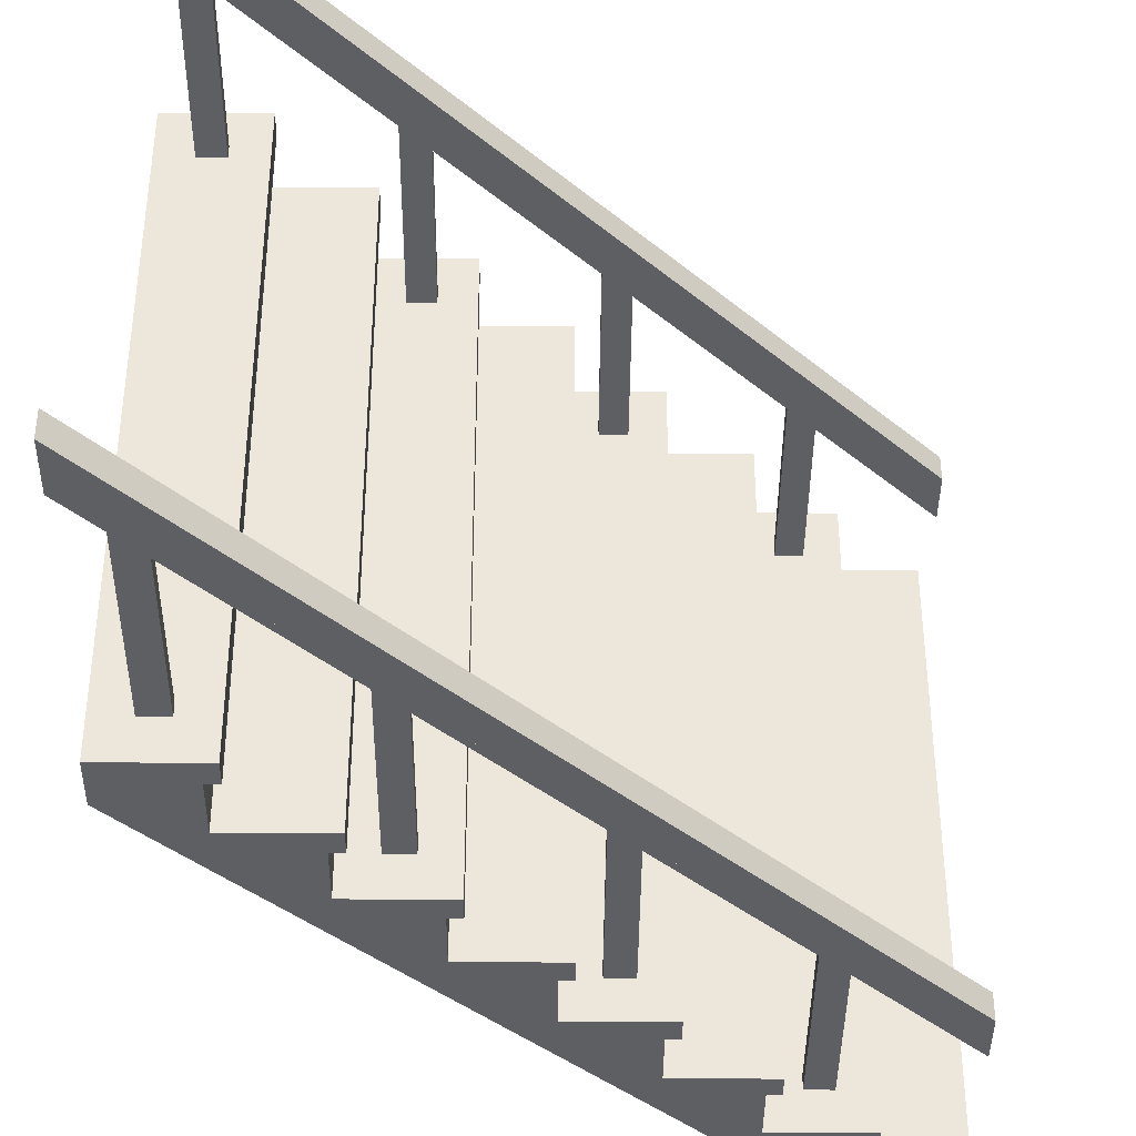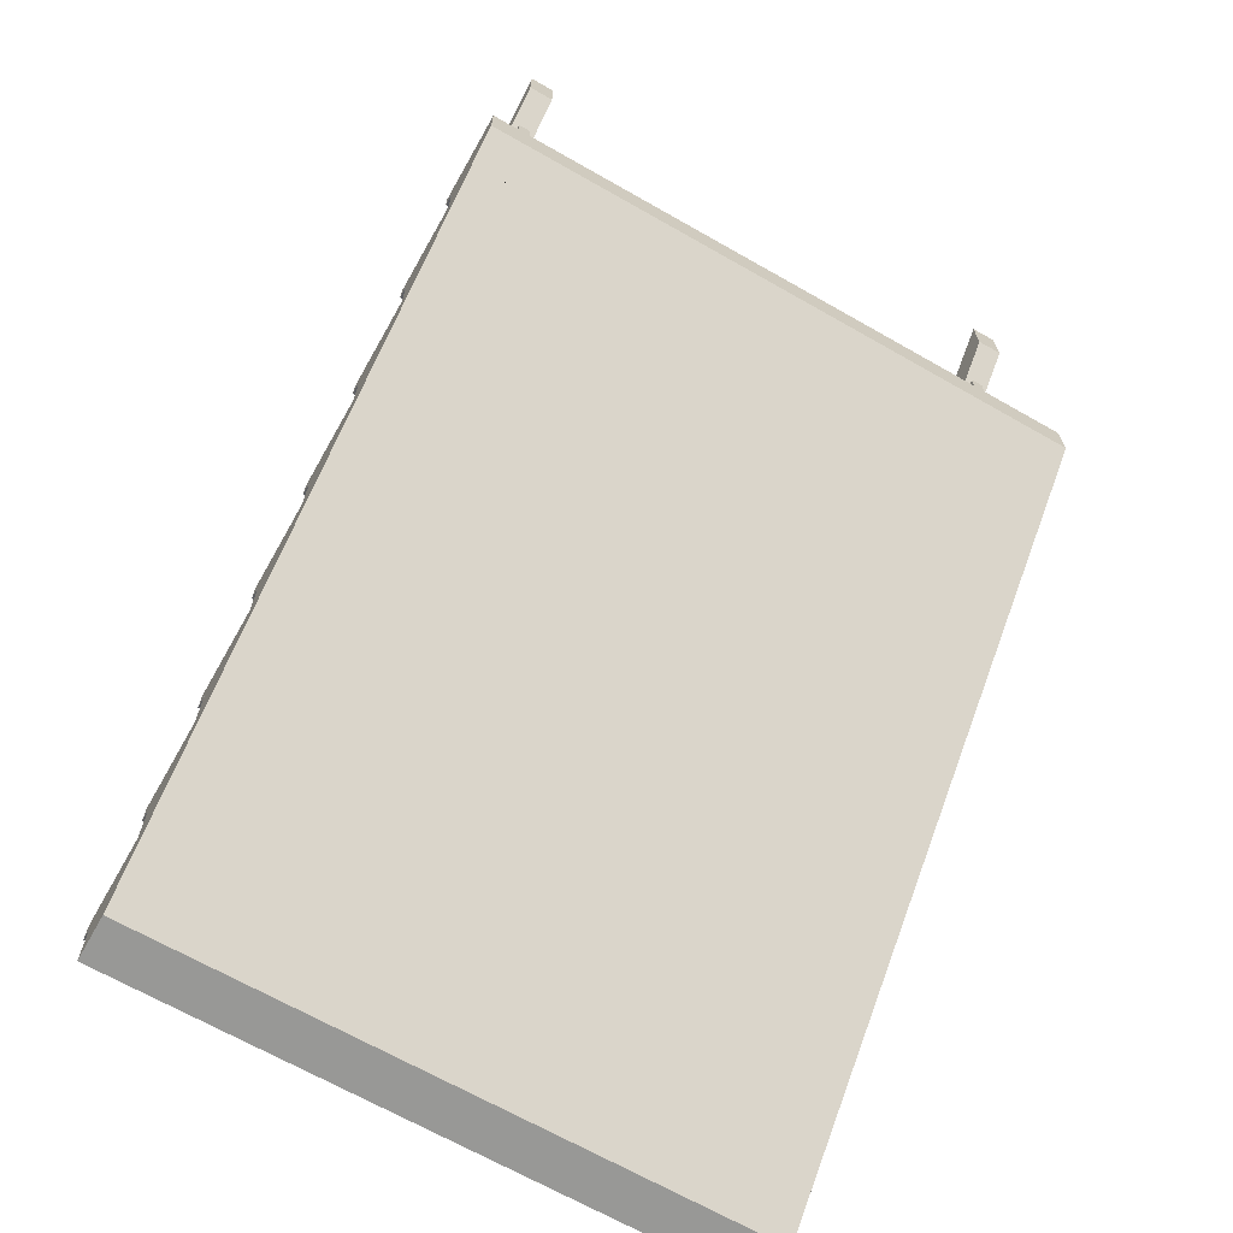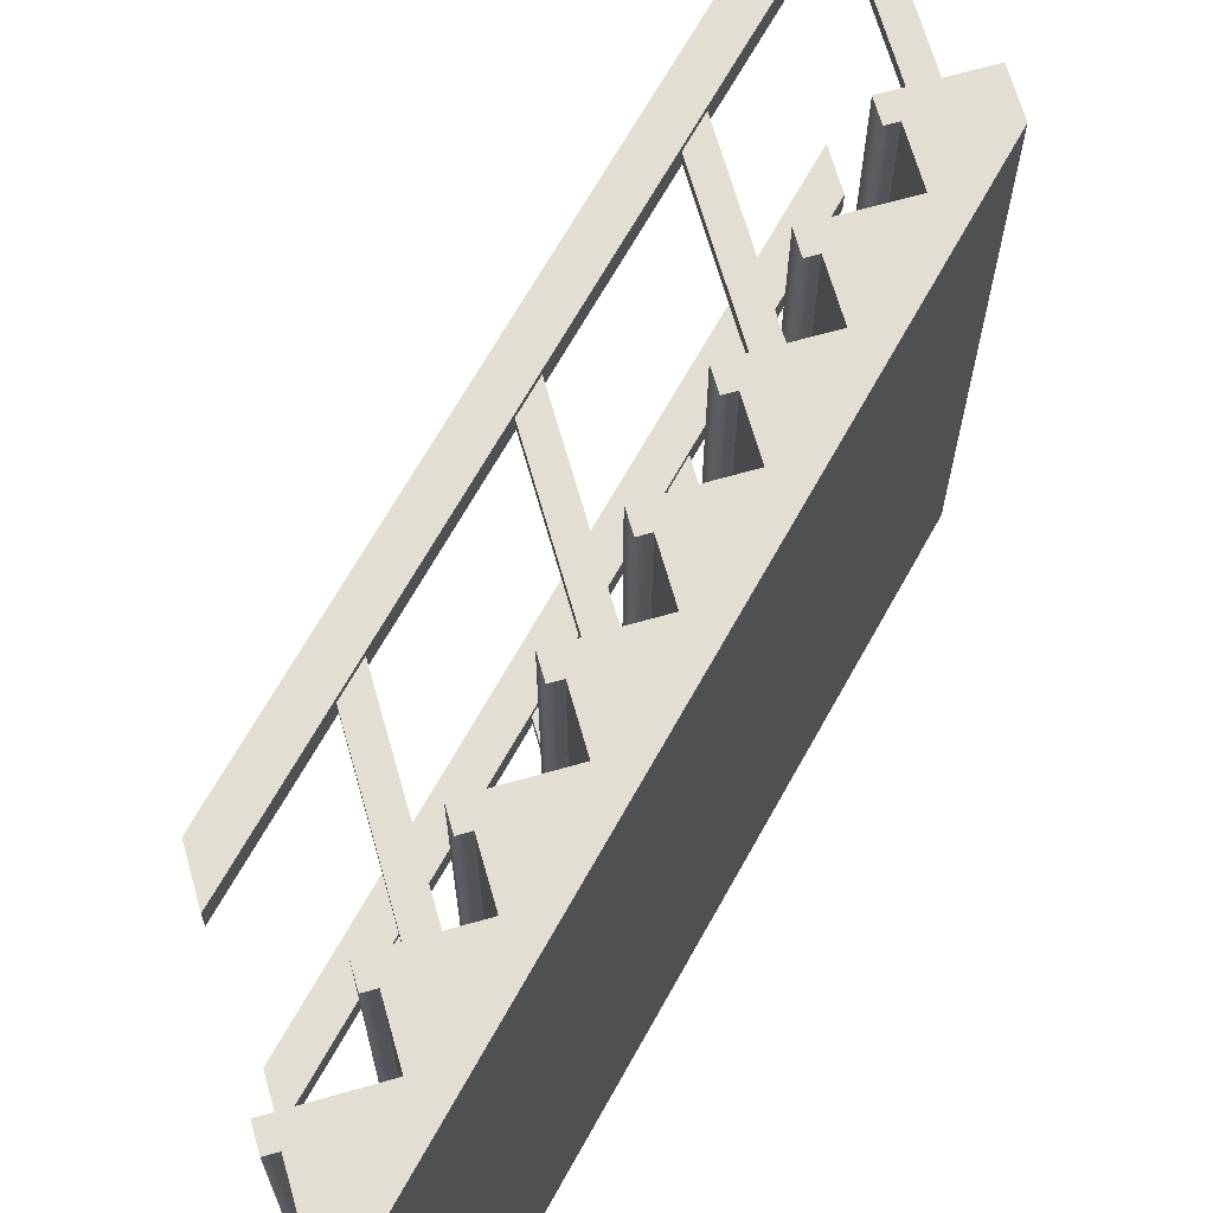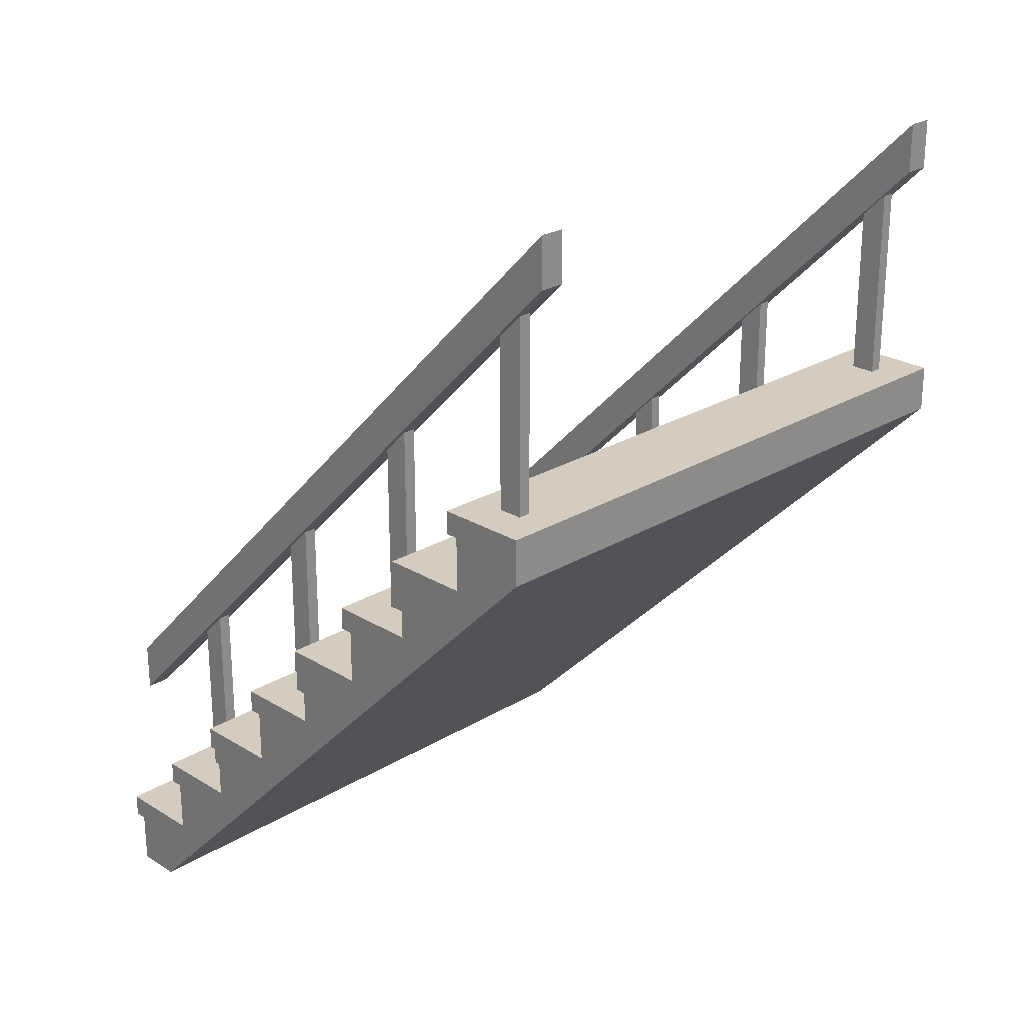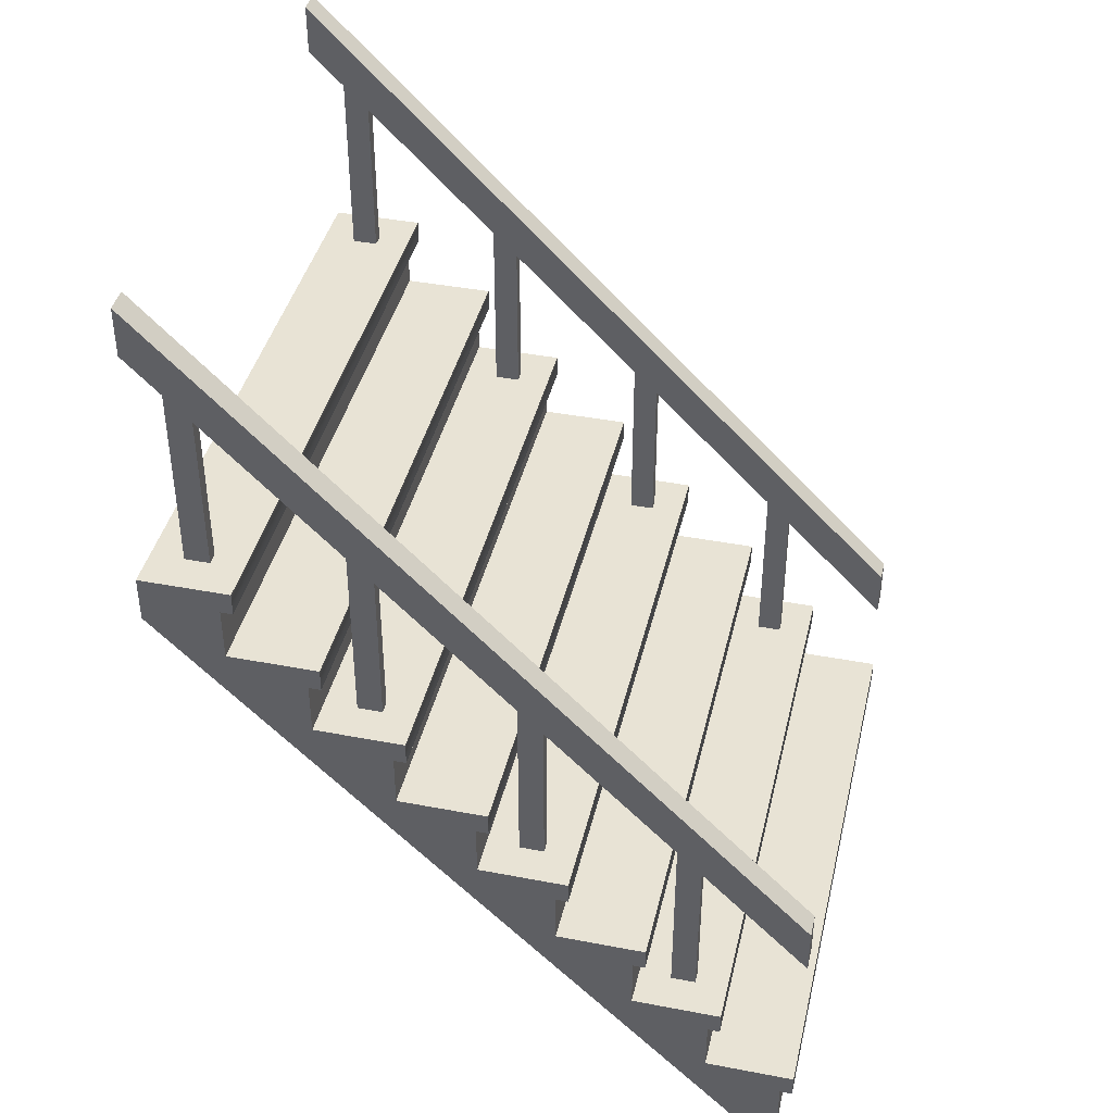
<metadata>
{"format":"obj","ext":"obj","renderer":"f3d","projection":"perspective","resolution":1024,"background":"white","views":[{"elev":-40.0,"azim":179.6,"up":"+Z"},{"elev":-68.4,"azim":60.4,"up":"+Y"},{"elev":67.6,"azim":-15.9,"up":"+Z"},{"elev":24.3,"azim":45.1,"up":"+Y"},{"elev":41.0,"azim":-166.9,"up":"+Y"}]}
</metadata>
<code>
g stairs-wide-stone-handrail
v -0.145 0.4625 -0.5 1 1 1
v -0.145 0.5 -0.5 1 1 1
v -0.145 0.4625 0.5 1 1 1
v -0.145 0.5 0.5 1 1 1
v -0.375 0.2125 0.5 1 1 1
v -0.375 0.2125 -0.5 1 1 1
v -0.395 0.2125 0.5 1 1 1
v -0.395 0.2125 -0.5 1 1 1
v 0.25 0.75 -0.5 1 1 1
v 0.25 0.8375 -0.5 1 1 1
v 0.25 0.75 0.5 1 1 1
v 0.25 0.8375 0.5 1 1 1
v 0.375 0.9625 0.5 1 1 1
v 0.375 0.9625 -0.5 1 1 1
v 0.355 0.9625 0.5 1 1 1
v 0.355 0.9625 -0.5 1 1 1
v 0.375 0.875 -0.5 1 1 1
v 0.375 0.875 0.5 1 1 1
v 0.355 1 -0.5 1 1 1
v 0.355 1 0.5 1 1 1
v -0.25 0.25 -0.5 1 1 1
v -0.25 0.3375 -0.5 1 1 1
v -0.25 0.25 0.5 1 1 1
v -0.25 0.3375 0.5 1 1 1
v -0.425 2.82e-18 0.5 1 1 1
v -0.425 5.562e-15 -0.5 1 1 1
v -0.5 0 0.5 1 1 1
v -0.5 0 -0.5 1 1 1
v -0.125 0.4625 0.5 1 1 1
v -0.125 0.4625 -0.5 1 1 1
v -0.02 0.5875 -0.5 1 1 1
v -0.02 0.625 -0.5 1 1 1
v -0.02 0.5875 0.5 1 1 1
v -0.02 0.625 0.5 1 1 1
v -0.395 0.25 0.5 1 1 1
v -0.395 0.25 -0.5 1 1 1
v 0.125 0.625 0.5 1 1 1
v 0.125 0.625 -0.5 1 1 1
v -1.444e-15 0.5 -0.5 1 1 1
v -1.444e-15 0.5875 -0.5 1 1 1
v 2.888e-15 0.5 0.5 1 1 1
v 2.888e-15 0.5875 0.5 1 1 1
v -0.375 0.125 0.5 1 1 1
v -0.52 0.125 0.5 1 1 1
v -0.375 0.125 -0.5 1 1 1
v -0.52 0.125 -0.5 1 1 1
v 0.5 1 -0.5 1 1 1
v 0.5 0.925 -0.5 1 1 1
v 0.5 1 0.5 1 1 1
v 0.5 0.925 0.5 1 1 1
v -0.125 0.375 -0.5 1 1 1
v -0.125 0.375 0.5 1 1 1
v 0.125 0.7125 -0.5 1 1 1
v 0.125 0.7125 0.5 1 1 1
v 0.23 0.8375 0.5 1 1 1
v 0.23 0.8375 -0.5 1 1 1
v 0.105 0.75 0.5 1 1 1
v 0.105 0.75 -0.5 1 1 1
v 0.23 0.875 -0.5 1 1 1
v 0.23 0.875 0.5 1 1 1
v -0.27 0.3375 0.5 1 1 1
v -0.27 0.3375 -0.5 1 1 1
v -0.52 0.0875 -0.5 1 1 1
v -0.52 0.0875 0.5 1 1 1
v -0.5 0.0875 -0.5 1 1 1
v -0.5 0.0875 0.5 1 1 1
v -0.27 0.375 -0.5 1 1 1
v 0.105 0.7125 -0.5 1 1 1
v -0.27 0.375 0.5 1 1 1
v 0.105 0.7125 0.5 1 1 1
v -0.0925 0.5 -0.44 1 1 1
v -0.0925 0.7725 -0.44 1 1 1
v -0.0925 0.5 -0.42 1 1 1
v -0.0925 0.7725 -0.42 1 1 1
v 0.5 1.445 -0.45 1 1 1
v 0.5 1.365 -0.45 1 1 1
v 0.5 1.445 -0.41 1 1 1
v 0.5 1.365 -0.41 1 1 1
v -0.3425 0.25 -0.44 1 1 1
v -0.3025 0.25 -0.44 1 1 1
v -0.3425 0.5225 -0.44 1 1 1
v -0.3025 0.5625 -0.44 1 1 1
v 0.1575 0.75 -0.44 1 1 1
v 0.1975 0.75 -0.44 1 1 1
v 0.1575 1.022 -0.44 1 1 1
v 0.1975 1.062 -0.44 1 1 1
v -0.3025 0.25 -0.42 1 1 1
v -0.3425 0.25 -0.42 1 1 1
v -0.3025 0.5625 -0.42 1 1 1
v -0.3425 0.5225 -0.42 1 1 1
v 0.1975 0.75 -0.42 1 1 1
v 0.1575 0.75 -0.42 1 1 1
v 0.1975 1.062 -0.42 1 1 1
v 0.1575 1.022 -0.42 1 1 1
v -0.52 0.345 -0.45 1 1 1
v -0.52 0.425 -0.45 1 1 1
v -0.52 0.345 -0.41 1 1 1
v -0.52 0.425 -0.41 1 1 1
v 0.4075 1 -0.44 1 1 1
v 0.4475 1 -0.44 1 1 1
v 0.4075 1.272 -0.44 1 1 1
v 0.4475 1.312 -0.44 1 1 1
v 0.4475 1.312 -0.42 1 1 1
v 0.4475 1 -0.42 1 1 1
v 0.4075 1 -0.42 1 1 1
v 0.4075 1.272 -0.42 1 1 1
v -0.0525 0.5 -0.44 1 1 1
v -0.0525 0.8125 -0.44 1 1 1
v -0.0525 0.5 -0.42 1 1 1
v -0.0525 0.8125 -0.42 1 1 1
v -0.52 0.345 0.41 1 1 1
v 0.5 1.365 0.41 1 1 1
v -0.52 0.425 0.41 1 1 1
v 0.5 1.445 0.41 1 1 1
v -0.52 0.345 0.45 1 1 1
v -0.52 0.425 0.45 1 1 1
v 0.5 1.365 0.45 1 1 1
v 0.5 1.445 0.45 1 1 1
v -0.3025 0.25 0.44 1 1 1
v -0.3425 0.25 0.44 1 1 1
v -0.3025 0.5625 0.44 1 1 1
v -0.3425 0.5225 0.44 1 1 1
v 0.1975 0.75 0.44 1 1 1
v 0.1575 0.75 0.44 1 1 1
v 0.1975 1.062 0.44 1 1 1
v 0.1575 1.022 0.44 1 1 1
v 0.1575 0.75 0.42 1 1 1
v 0.1975 0.75 0.42 1 1 1
v 0.1575 1.022 0.42 1 1 1
v 0.1975 1.062 0.42 1 1 1
v -0.3425 0.25 0.42 1 1 1
v -0.3025 0.25 0.42 1 1 1
v -0.3425 0.5225 0.42 1 1 1
v -0.3025 0.5625 0.42 1 1 1
v 0.4075 1 0.42 1 1 1
v 0.4475 1 0.42 1 1 1
v 0.4075 1.272 0.42 1 1 1
v 0.4475 1.312 0.42 1 1 1
v -0.0525 0.5 0.44 1 1 1
v -0.0925 0.5 0.44 1 1 1
v -0.0525 0.8125 0.44 1 1 1
v -0.0925 0.7725 0.44 1 1 1
v -0.0525 0.8125 0.42 1 1 1
v -0.0525 0.5 0.42 1 1 1
v 0.4075 1 0.44 1 1 1
v 0.4075 1.272 0.44 1 1 1
v -0.0925 0.5 0.42 1 1 1
v -0.0925 0.7725 0.42 1 1 1
v 0.4475 1 0.44 1 1 1
v 0.4475 1.312 0.44 1 1 1
f 3 2 1
f 2 3 4
f 7 6 5
f 6 7 8
f 11 10 9
f 10 11 12
f 15 14 13
f 14 15 16
f 18 14 17
f 14 18 13
f 15 19 16
f 19 15 20
f 23 22 21
f 22 23 24
f 27 26 25
f 26 27 28
f 3 30 29
f 30 3 1
f 33 32 31
f 32 33 34
f 21 35 23
f 35 21 36
f 38 34 37
f 34 38 32
f 7 36 8
f 36 7 35
f 41 40 39
f 40 41 42
f 45 44 43
f 44 45 46
f 49 48 47
f 48 49 50
f 52 30 51
f 30 52 29
f 37 53 38
f 53 37 54
f 55 10 12
f 10 55 56
f 9 57 11
f 57 9 58
f 55 59 56
f 59 55 60
f 61 22 24
f 22 61 62
f 64 46 63
f 46 64 44
f 43 6 45
f 6 43 5
f 17 60 18
f 60 17 59
f 27 65 28
f 65 27 66
f 39 4 41
f 4 39 2
f 33 40 42
f 40 33 31
f 47 20 49
f 20 47 19
f 46 65 63
f 45 65 46
f 26 65 45
f 65 26 28
f 26 45 48
f 48 45 21
f 21 45 6
f 21 6 36
f 36 6 8
f 48 21 51
f 51 21 22
f 51 22 67
f 67 22 62
f 48 51 39
f 39 51 30
f 39 30 2
f 2 30 1
f 48 39 38
f 38 39 40
f 38 40 32
f 32 40 31
f 48 38 9
f 9 38 53
f 9 53 58
f 58 53 68
f 48 9 17
f 17 9 10
f 17 10 59
f 59 10 56
f 48 17 14
f 48 14 47
f 47 14 19
f 19 14 16
f 64 65 66
f 65 64 63
f 25 66 27
f 66 25 43
f 43 25 50
f 43 50 23
f 66 43 44
f 44 64 66
f 43 23 5
f 5 23 35
f 35 7 5
f 23 50 52
f 23 52 24
f 24 52 69
f 69 61 24
f 52 50 41
f 52 41 29
f 29 41 4
f 4 3 29
f 41 50 37
f 41 37 42
f 42 37 34
f 34 33 42
f 37 50 11
f 37 11 54
f 54 11 57
f 57 70 54
f 11 50 18
f 11 18 12
f 12 18 60
f 60 55 12
f 18 50 13
f 13 50 49
f 13 49 20
f 20 15 13
f 61 67 62
f 67 61 69
f 48 25 26
f 25 48 50
f 51 69 52
f 69 51 67
f 70 53 54
f 53 70 68
f 70 58 68
f 58 70 57
f 73 72 71
f 72 73 74
f 77 76 75
f 76 77 78
f 81 80 79
f 80 81 82
f 85 84 83
f 84 85 86
f 89 88 87
f 88 89 90
f 93 92 91
f 92 93 94
f 97 96 95
f 96 97 98
f 101 100 99
f 100 101 102
f 103 100 102
f 100 103 104
f 78 98 97
f 98 78 77
f 93 84 86
f 84 93 91
f 92 85 83
f 85 92 94
f 96 76 95
f 76 96 75
f 88 81 79
f 81 88 90
f 103 105 104
f 105 103 106
f 72 107 71
f 107 72 108
f 89 80 82
f 80 89 87
f 105 101 99
f 101 105 106
f 98 75 96
f 75 98 77
f 110 73 109
f 73 110 74
f 110 107 108
f 107 110 109
f 113 112 111
f 112 113 114
f 117 116 115
f 116 117 118
f 121 120 119
f 120 121 122
f 125 124 123
f 124 125 126
f 118 112 114
f 112 118 117
f 129 128 127
f 128 129 130
f 133 132 131
f 132 133 134
f 120 133 131
f 133 120 122
f 137 136 135
f 136 137 138
f 116 114 113
f 114 116 118
f 141 140 139
f 140 141 142
f 141 144 143
f 144 141 139
f 145 137 135
f 137 145 146
f 115 113 111
f 113 115 116
f 140 148 147
f 148 140 142
f 150 145 149
f 145 150 146
f 124 129 127
f 129 124 126
f 121 132 134
f 132 121 119
f 148 144 147
f 144 148 143
f 125 128 130
f 128 125 123
f 150 136 138
f 136 150 149
f 111 133 115
f 133 111 112
f 115 133 122
f 122 117 115
f 121 117 122
f 117 138 112
f 133 112 138
f 138 117 150
f 133 138 137
f 150 117 146
f 146 130 137
f 133 137 130
f 130 146 125
f 146 117 125
f 133 130 129
f 125 117 126
f 142 117 121
f 134 142 121
f 141 117 142
f 126 117 141
f 142 134 148
f 133 148 134
f 143 126 141
f 126 143 129
f 133 143 148
f 133 129 143
f 95 81 97
f 81 95 76
f 97 81 90
f 90 78 97
f 89 78 90
f 78 102 76
f 81 76 102
f 102 78 103
f 81 102 101
f 103 78 106
f 106 86 101
f 81 101 86
f 86 106 93
f 106 78 93
f 81 86 85
f 93 78 94
f 74 78 89
f 82 74 89
f 110 78 74
f 94 78 110
f 74 82 72
f 81 72 82
f 108 94 110
f 94 108 85
f 81 108 72
f 81 85 108
g stairs-wide-stone-handrail
f 3 2 1
f 2 3 4
f 7 6 5
f 6 7 8
f 11 10 9
f 10 11 12
f 15 14 13
f 14 15 16
f 18 14 17
f 14 18 13
f 15 19 16
f 19 15 20
f 23 22 21
f 22 23 24
f 27 26 25
f 26 27 28
f 3 30 29
f 30 3 1
f 33 32 31
f 32 33 34
f 21 35 23
f 35 21 36
f 38 34 37
f 34 38 32
f 7 36 8
f 36 7 35
f 41 40 39
f 40 41 42
f 45 44 43
f 44 45 46
f 49 48 47
f 48 49 50
f 52 30 51
f 30 52 29
f 37 53 38
f 53 37 54
f 55 10 12
f 10 55 56
f 9 57 11
f 57 9 58
f 55 59 56
f 59 55 60
f 61 22 24
f 22 61 62
f 64 46 63
f 46 64 44
f 43 6 45
f 6 43 5
f 17 60 18
f 60 17 59
f 27 65 28
f 65 27 66
f 39 4 41
f 4 39 2
f 33 40 42
f 40 33 31
f 47 20 49
f 20 47 19
f 46 65 63
f 45 65 46
f 26 65 45
f 65 26 28
f 26 45 48
f 48 45 21
f 21 45 6
f 21 6 36
f 36 6 8
f 48 21 51
f 51 21 22
f 51 22 67
f 67 22 62
f 48 51 39
f 39 51 30
f 39 30 2
f 2 30 1
f 48 39 38
f 38 39 40
f 38 40 32
f 32 40 31
f 48 38 9
f 9 38 53
f 9 53 58
f 58 53 68
f 48 9 17
f 17 9 10
f 17 10 59
f 59 10 56
f 48 17 14
f 48 14 47
f 47 14 19
f 19 14 16
f 64 65 66
f 65 64 63
f 25 66 27
f 66 25 43
f 43 25 50
f 43 50 23
f 66 43 44
f 44 64 66
f 43 23 5
f 5 23 35
f 35 7 5
f 23 50 52
f 23 52 24
f 24 52 69
f 69 61 24
f 52 50 41
f 52 41 29
f 29 41 4
f 4 3 29
f 41 50 37
f 41 37 42
f 42 37 34
f 34 33 42
f 37 50 11
f 37 11 54
f 54 11 57
f 57 70 54
f 11 50 18
f 11 18 12
f 12 18 60
f 60 55 12
f 18 50 13
f 13 50 49
f 13 49 20
f 20 15 13
f 61 67 62
f 67 61 69
f 48 25 26
f 25 48 50
f 51 69 52
f 69 51 67
f 70 53 54
f 53 70 68
f 70 58 68
f 58 70 57
f 73 72 71
f 72 73 74
f 77 76 75
f 76 77 78
f 81 80 79
f 80 81 82
f 85 84 83
f 84 85 86
f 89 88 87
f 88 89 90
f 93 92 91
f 92 93 94
f 97 96 95
f 96 97 98
f 101 100 99
f 100 101 102
f 103 100 102
f 100 103 104
f 78 98 97
f 98 78 77
f 93 84 86
f 84 93 91
f 92 85 83
f 85 92 94
f 96 76 95
f 76 96 75
f 88 81 79
f 81 88 90
f 103 105 104
f 105 103 106
f 72 107 71
f 107 72 108
f 89 80 82
f 80 89 87
f 105 101 99
f 101 105 106
f 98 75 96
f 75 98 77
f 110 73 109
f 73 110 74
f 110 107 108
f 107 110 109
f 113 112 111
f 112 113 114
f 117 116 115
f 116 117 118
f 121 120 119
f 120 121 122
f 125 124 123
f 124 125 126
f 118 112 114
f 112 118 117
f 129 128 127
f 128 129 130
f 133 132 131
f 132 133 134
f 120 133 131
f 133 120 122
f 137 136 135
f 136 137 138
f 116 114 113
f 114 116 118
f 141 140 139
f 140 141 142
f 141 144 143
f 144 141 139
f 145 137 135
f 137 145 146
f 115 113 111
f 113 115 116
f 140 148 147
f 148 140 142
f 150 145 149
f 145 150 146
f 124 129 127
f 129 124 126
f 121 132 134
f 132 121 119
f 148 144 147
f 144 148 143
f 125 128 130
f 128 125 123
f 150 136 138
f 136 150 149
f 111 133 115
f 133 111 112
f 115 133 122
f 122 117 115
f 121 117 122
f 117 138 112
f 133 112 138
f 138 117 150
f 133 138 137
f 150 117 146
f 146 130 137
f 133 137 130
f 130 146 125
f 146 117 125
f 133 130 129
f 125 117 126
f 142 117 121
f 134 142 121
f 141 117 142
f 126 117 141
f 142 134 148
f 133 148 134
f 143 126 141
f 126 143 129
f 133 143 148
f 133 129 143
f 95 81 97
f 81 95 76
f 97 81 90
f 90 78 97
f 89 78 90
f 78 102 76
f 81 76 102
f 102 78 103
f 81 102 101
f 103 78 106
f 106 86 101
f 81 101 86
f 86 106 93
f 106 78 93
f 81 86 85
f 93 78 94
f 74 78 89
f 82 74 89
f 110 78 74
f 94 78 110
f 74 82 72
f 81 72 82
f 108 94 110
f 94 108 85
f 81 108 72
f 81 85 108

</code>
